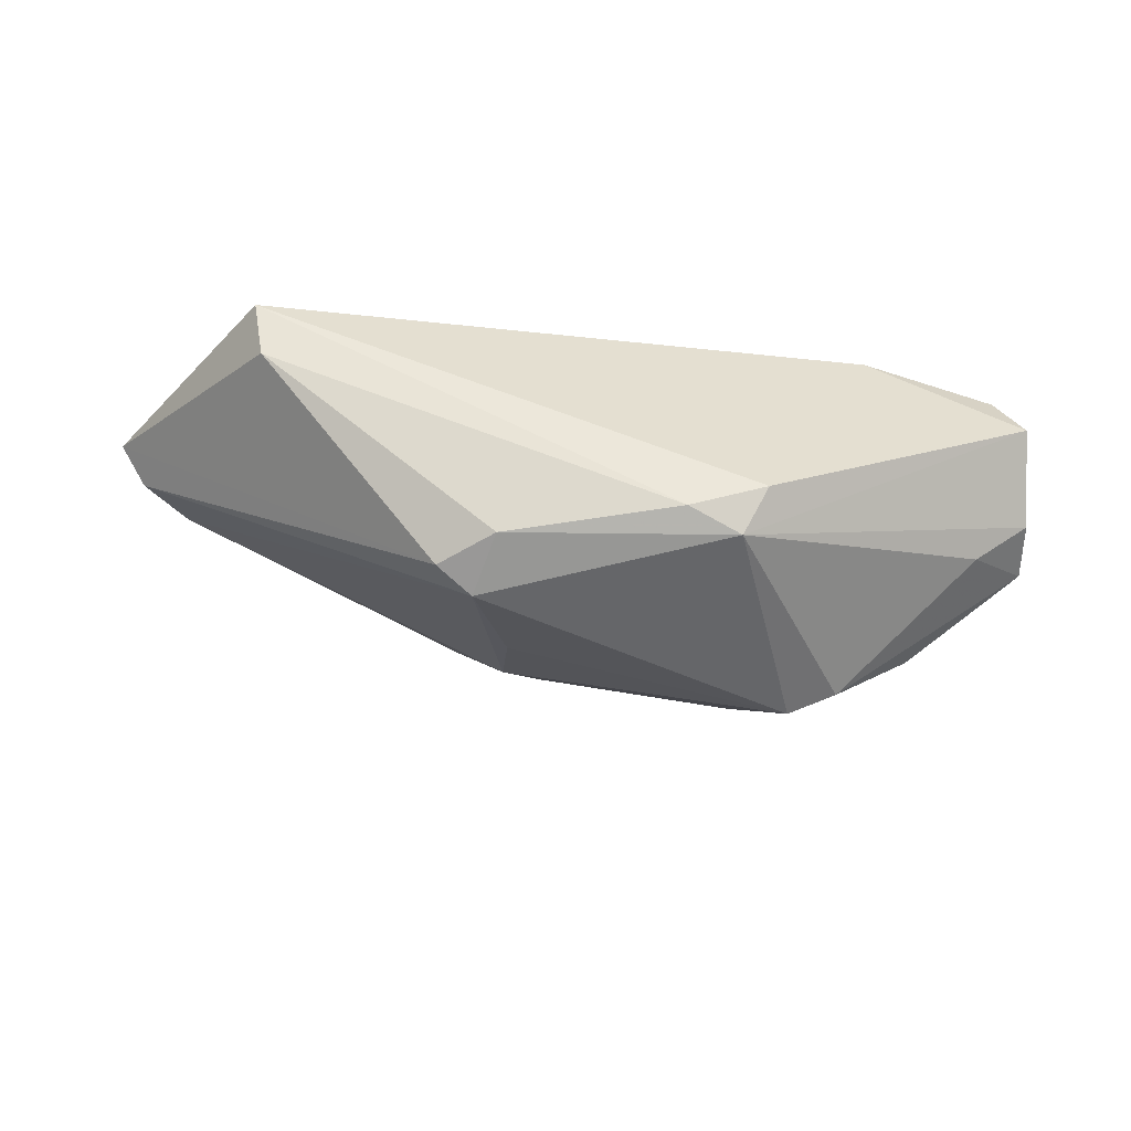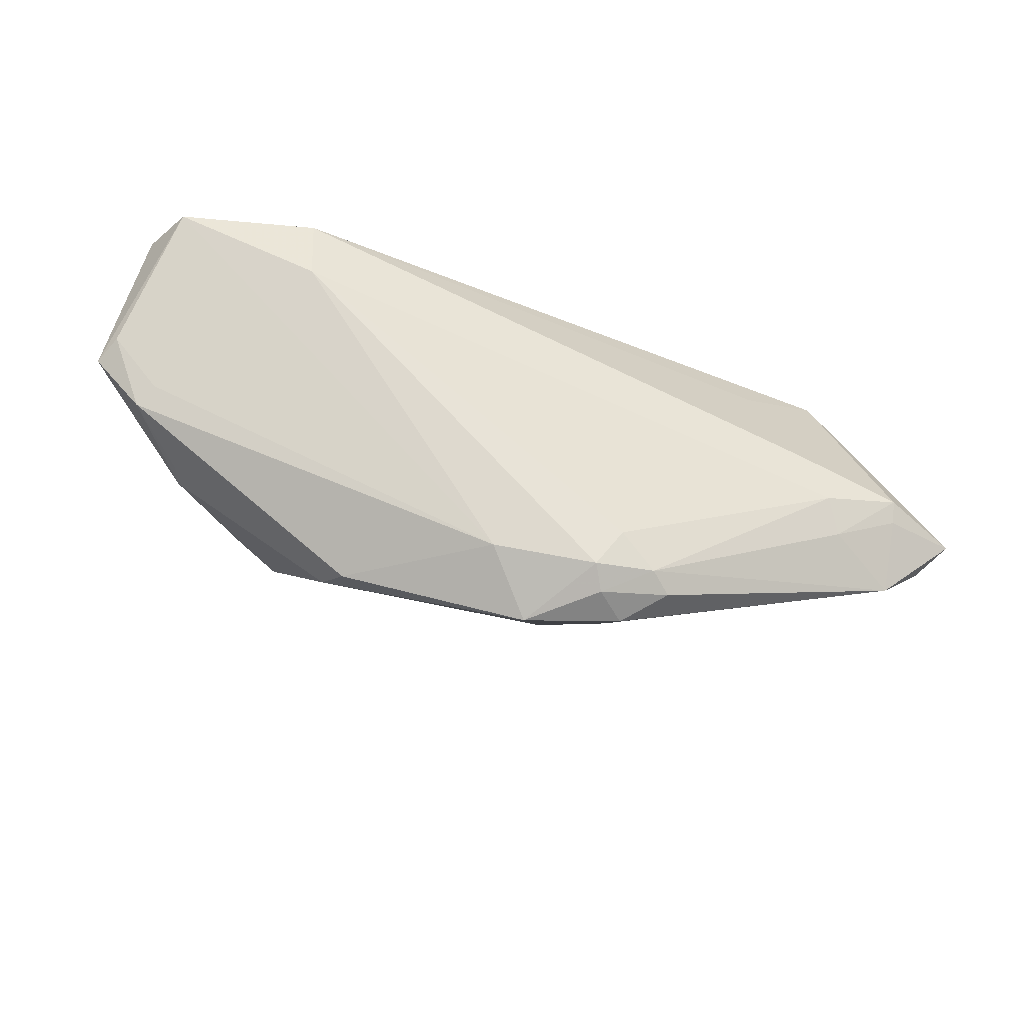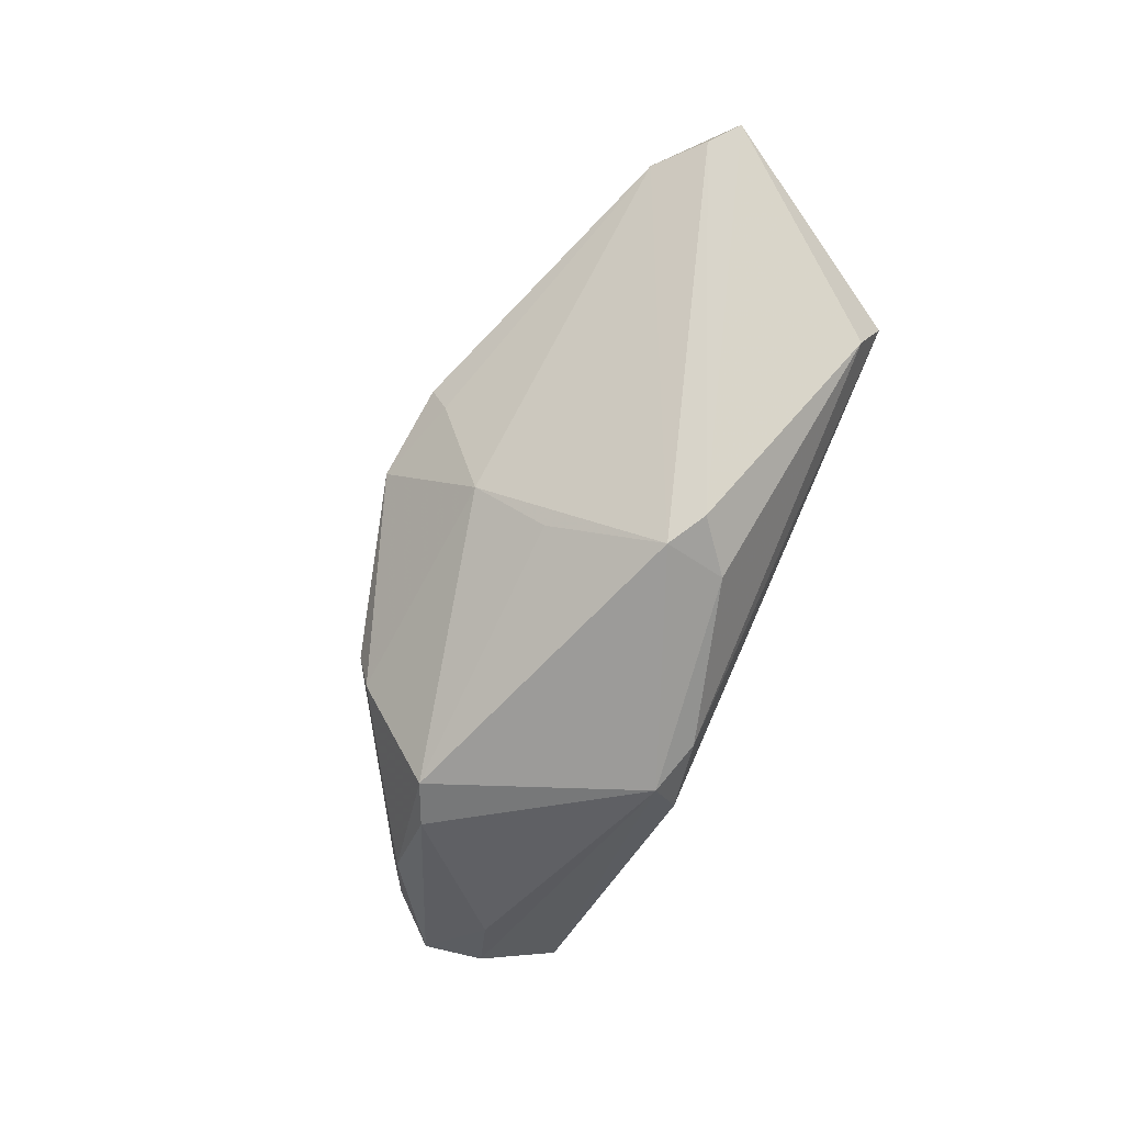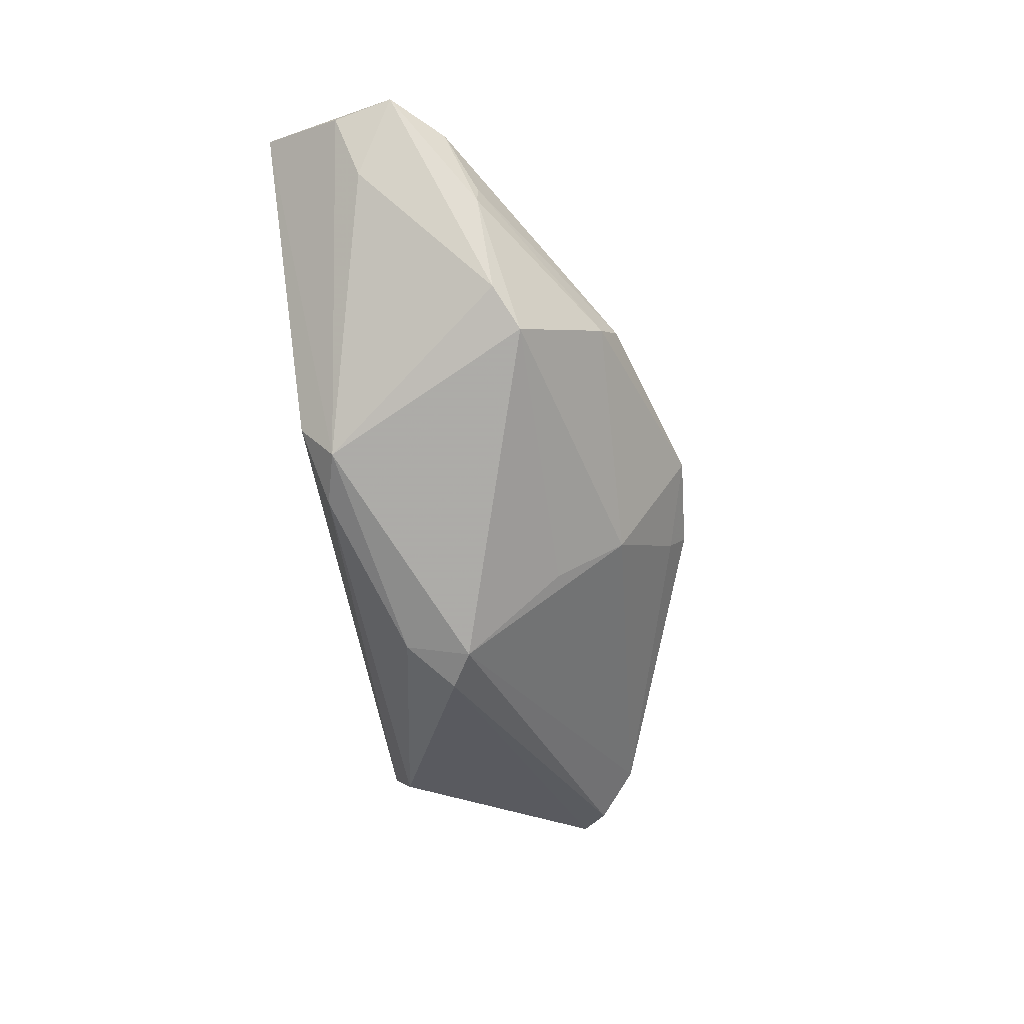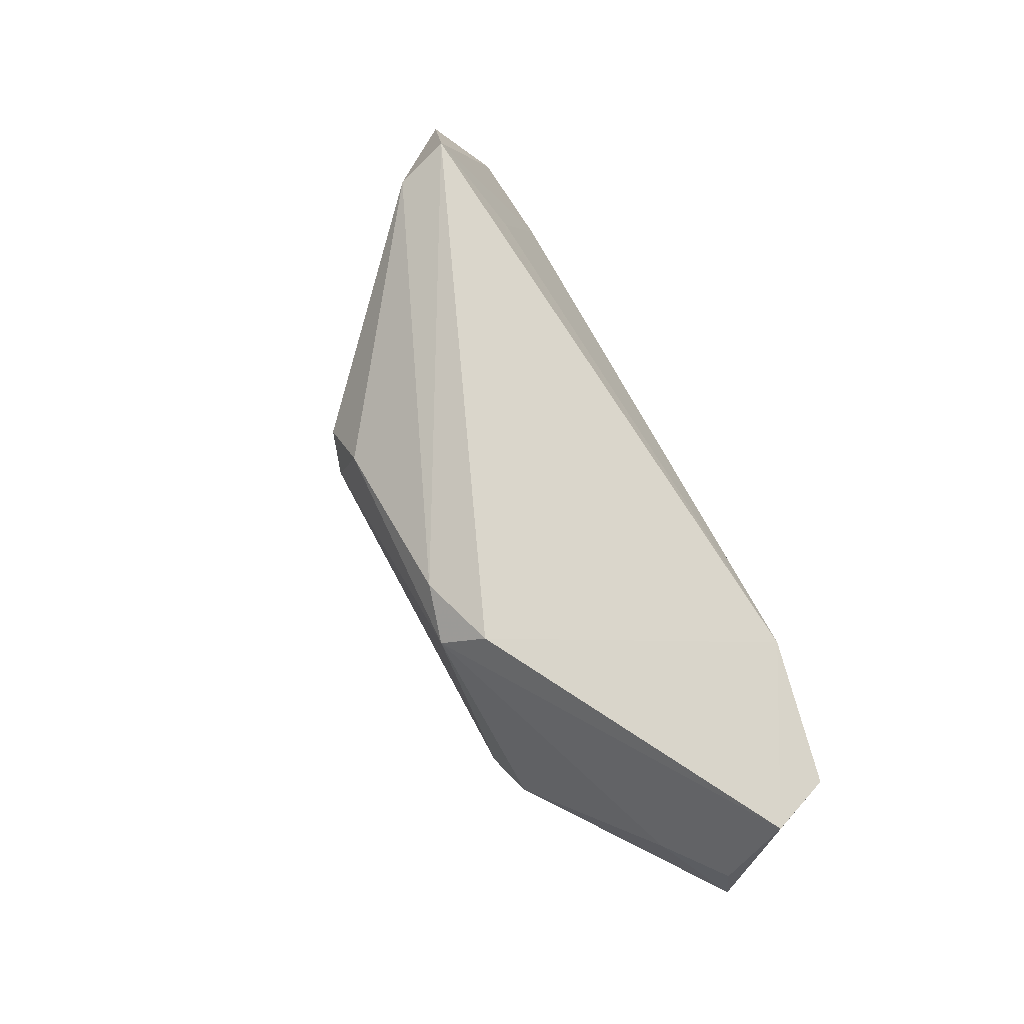
<metadata>
{"format":"obj","ext":"obj","renderer":"f3d","projection":"perspective","resolution":1024,"background":"white","views":[{"elev":-53.4,"azim":169.5,"up":"+Z"},{"elev":-42.9,"azim":-18.9,"up":"+Y"},{"elev":-73.6,"azim":64.7,"up":"+Z"},{"elev":-72.2,"azim":-80.8,"up":"+Z"},{"elev":74.1,"azim":-114.9,"up":"+Y"}]}
</metadata>
<code>
v -0.04221 -0.002535 -0.00602
v -0.04955 0.0005633 0.0028
v 0.03321 0.003408 0.01835
v -0.05517 0.006536 0.002655
v -0.016 0.01964 -0.01651
v 0.03791 -0.006659 0.01621
v -0.04801 0.002453 0.004759
v -0.006277 -0.01726 0.01153
v 0.05179 -0.005272 0.01074
v 0.04624 -0.01009 0.01174
v -0.02166 -0.01711 7.33e-06
v 0.01633 0.01004 -0.01718
v -0.0232 -0.01523 -0.004003
v 0.01041 0.01508 -0.01643
v 0.01058 -0.02245 0.008867
v -0.05359 0.008201 0.00562
v -0.03288 0.02347 0.01815
v 0.04056 0.02347 0.009191
v -0.01841 0.02347 -0.01193
v -0.05184 0.02335 0.008879
v -0.05376 0.01377 0.002619
v 0.005221 -0.01371 -0.004944
v -0.03253 0.01485 0.01835
v 0.03618 -0.002612 0.0181
v 0.03894 0.02092 0.003069
v -0.03283 -0.002945 -0.01354
v 0.01183 0.007373 -0.01835
v 0.02945 0.01825 0.01282
v 0.04594 -2.117e-05 0.01767
v 0.01286 -0.01847 0.01457
v -0.02746 -0.005455 -0.01522
v -0.04901 0.02229 0.01553
v 0.005547 -0.01924 0.01448
v 0.01536 -0.02006 0.01263
v 0.01004 -0.02038 0.005632
v 0.008568 -0.01466 0.01581
v -0.04313 -0.002688 -0.003278
v 0.006971 -0.0214 0.01211
v -0.0007656 -0.02347 0.006506
v -0.04731 0.01161 -0.002585
v 0.005993 -0.005064 -0.01093
v 0.05517 -0.002169 0.01392
v 0.04607 -0.002554 0.01646
v -0.009528 0.02145 -0.01503
f 29 42 18
f 19 17 18
f 22 31 41
f 3 29 18
f 20 19 5
f 17 19 20
f 15 10 34
f 27 10 22
f 22 41 27
f 27 41 31
f 27 31 5
f 27 14 12
f 5 14 27
f 42 29 43
f 43 10 42
f 5 31 26
f 26 40 5
f 4 40 26
f 44 19 18
f 5 19 44
f 44 14 5
f 18 17 28
f 28 3 18
f 17 3 28
f 23 3 17
f 21 40 4
f 4 20 21
f 5 40 21
f 21 20 5
f 22 10 35
f 10 15 35
f 35 39 22
f 15 39 35
f 9 27 12
f 10 27 9
f 9 12 42
f 42 10 9
f 38 15 34
f 38 39 15
f 25 44 18
f 14 44 25
f 12 14 25
f 18 42 25
f 42 12 25
f 32 20 4
f 17 20 32
f 32 23 17
f 30 38 34
f 34 10 30
f 29 3 24
f 36 30 24
f 3 23 24
f 23 36 24
f 23 32 8
f 8 11 39
f 1 26 31
f 4 26 1
f 16 32 4
f 7 8 16
f 16 8 32
f 33 30 36
f 38 30 33
f 33 36 23
f 23 8 33
f 39 38 33
f 33 8 39
f 6 24 30
f 10 43 6
f 6 30 10
f 6 43 29
f 29 24 6
f 2 8 7
f 11 8 2
f 2 16 4
f 7 16 2
f 4 1 2
f 13 1 31
f 13 31 22
f 39 11 13
f 22 39 13
f 11 2 37
f 37 2 1
f 37 13 11
f 1 13 37

</code>
